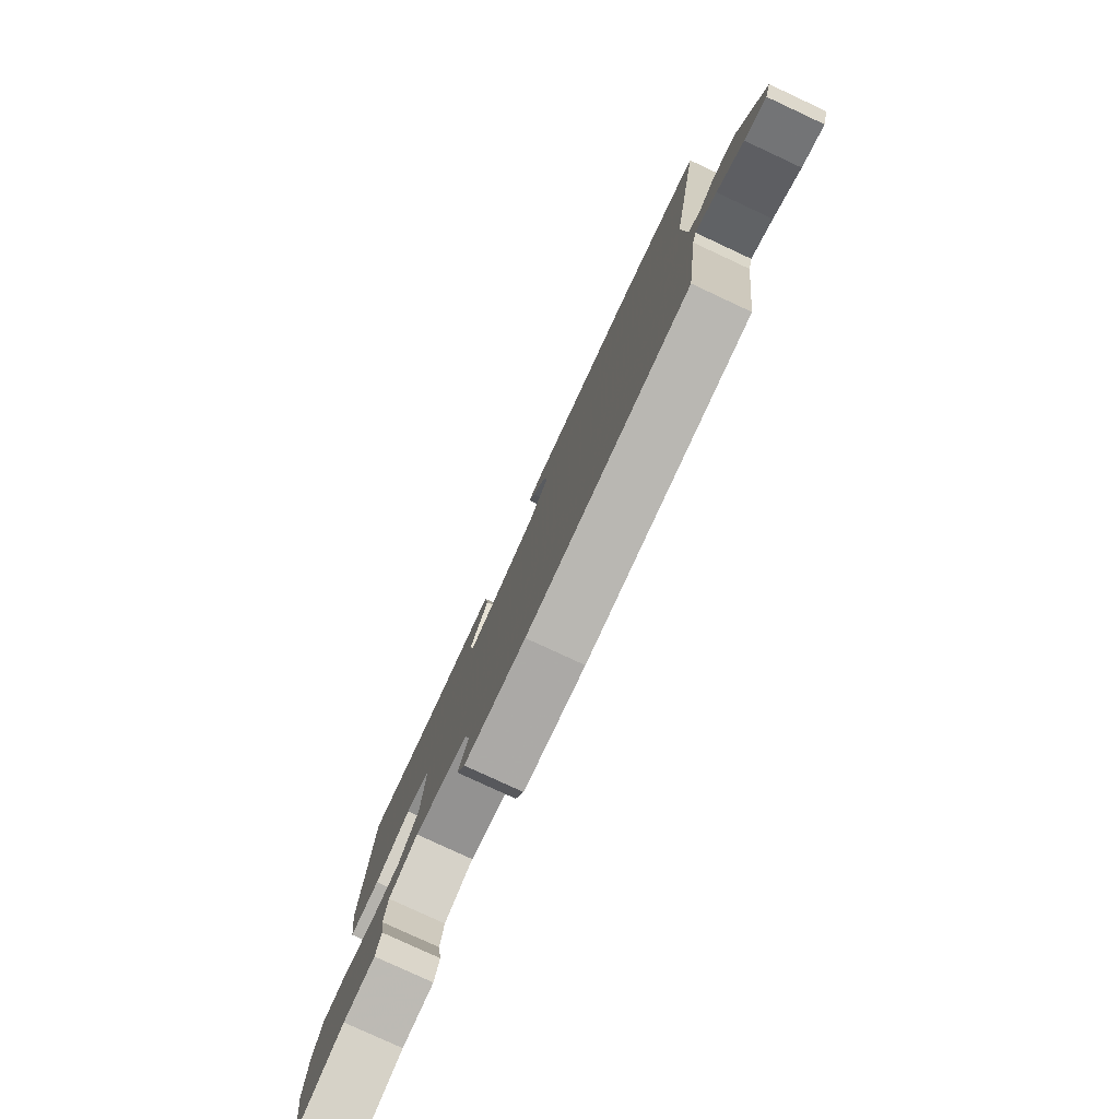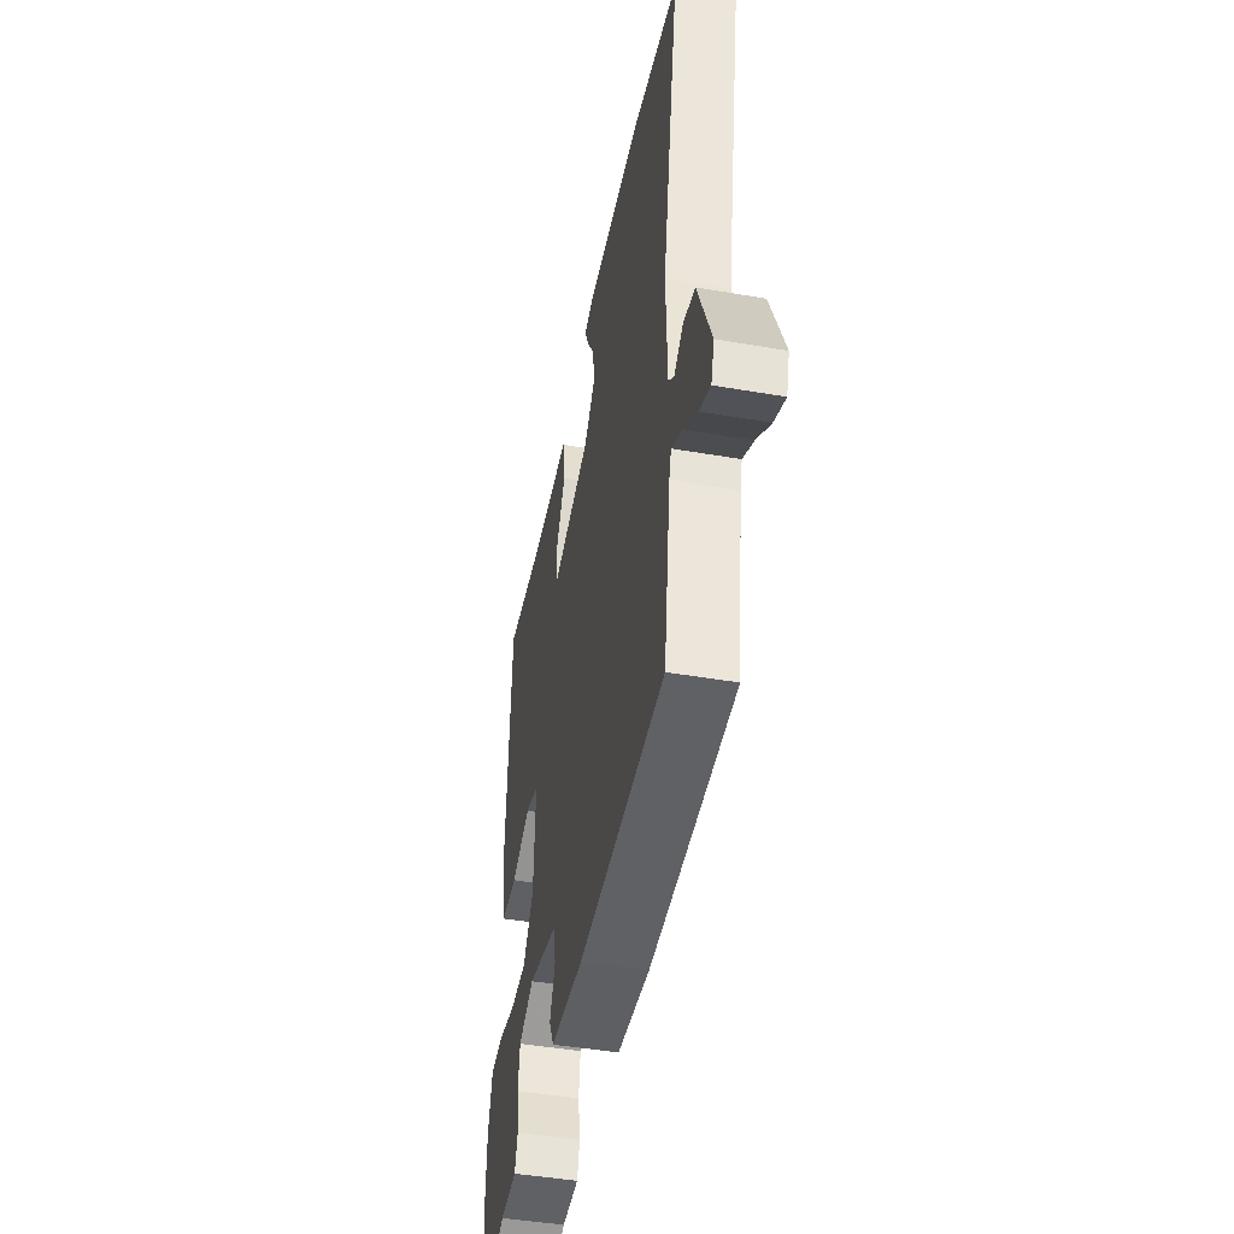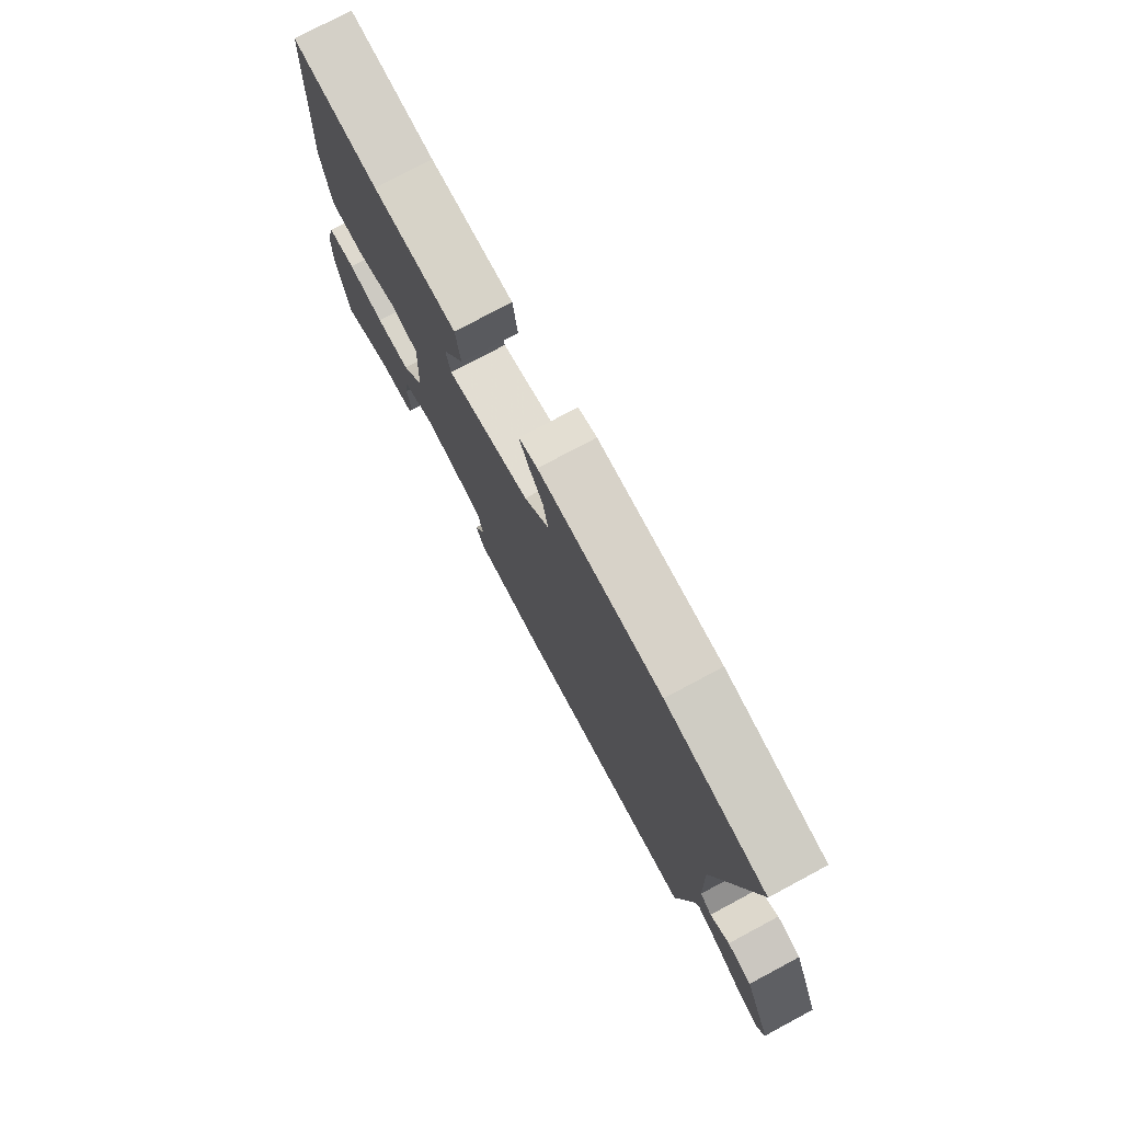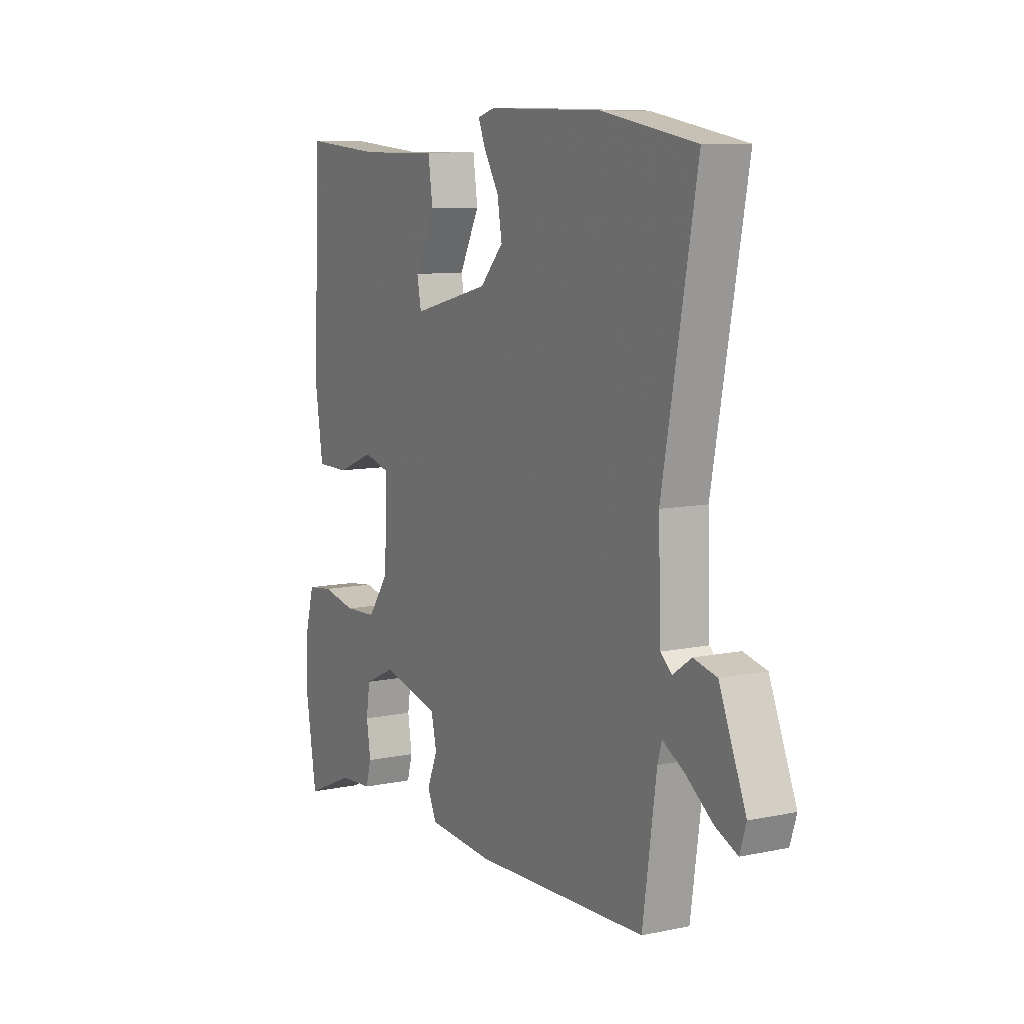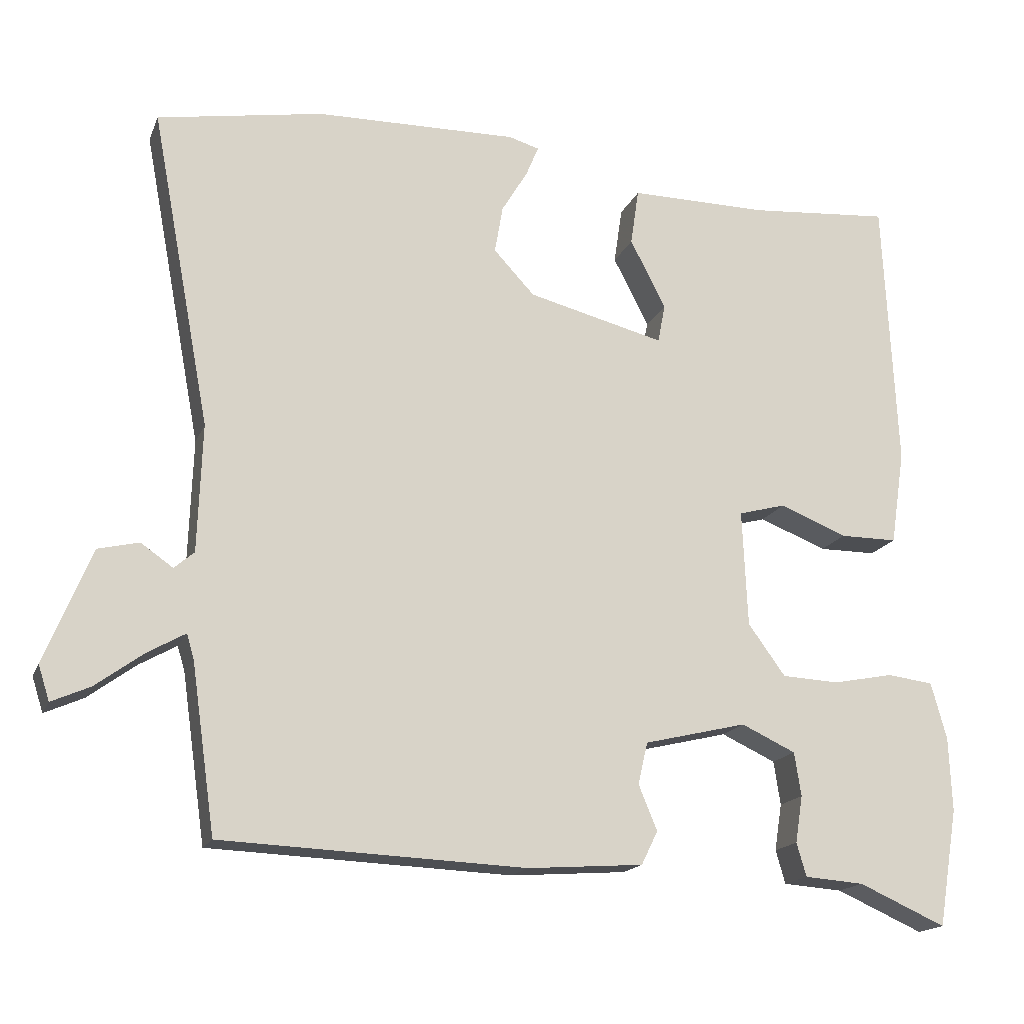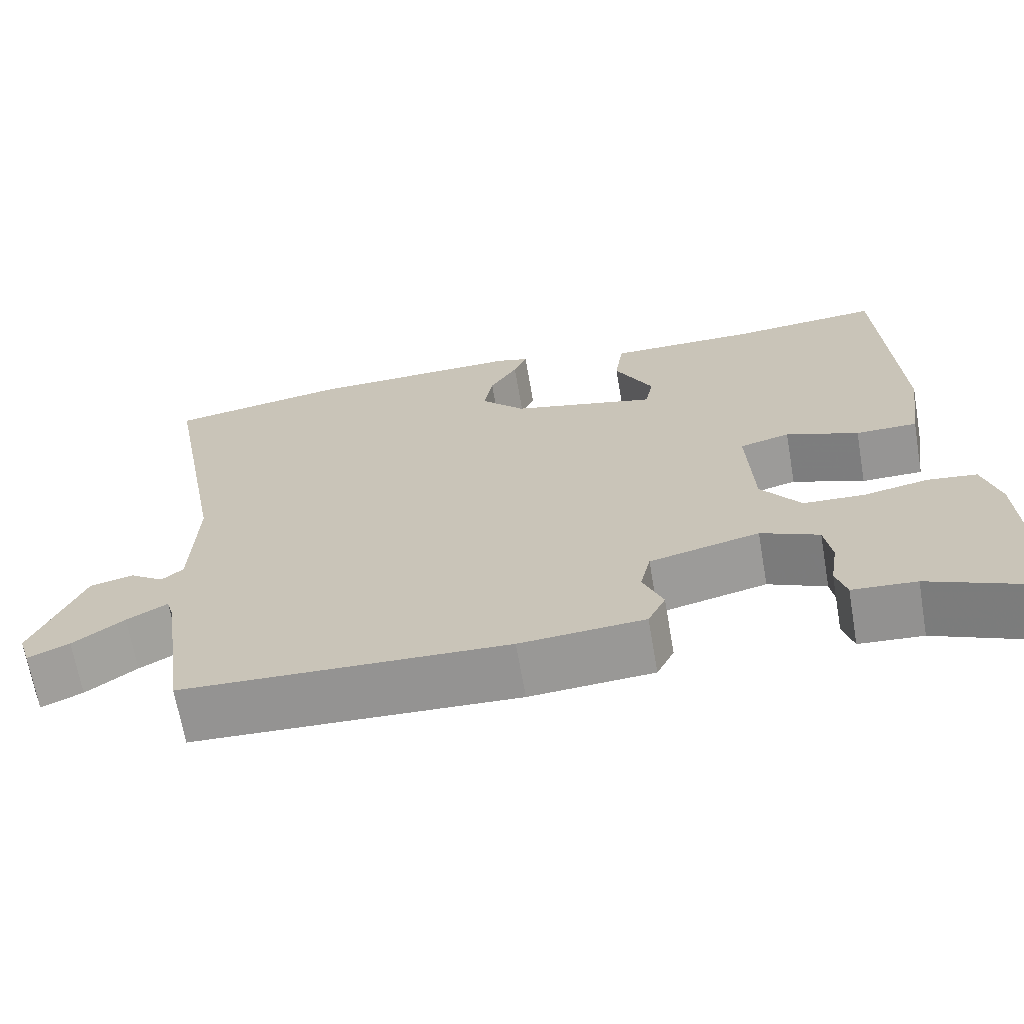
<metadata>
{"format":"obj","ext":"obj","renderer":"f3d","projection":"perspective","resolution":1024,"background":"white","views":[{"elev":-79.6,"azim":-114.9,"up":"+Z"},{"elev":-45.0,"azim":-101.3,"up":"+Z"},{"elev":76.8,"azim":-118.1,"up":"+Z"},{"elev":9.5,"azim":-118.6,"up":"+Z"},{"elev":-16.8,"azim":-17.2,"up":"+Z"},{"elev":-67.5,"azim":9.8,"up":"+Z"}]}
</metadata>
<code>
v 0.517 0.07 -0.398
v 0.491 0.07 -0.556
v 0.374 0.07 -0.504
v 0.294 0.07 -0.498
v 0.281 0.07 -0.453
v 0.291 0.07 -0.39
v 0.282 0.07 -0.331
v 0.209 0.07 -0.297
v 0.071 0.07 -0.33
v 0.058 0.07 -0.386
v 0.083 0.07 -0.447
v 0.061 0.07 -0.492
v -0.095 0.07 -0.503
v -0.504 0.07 -0.485
v -0.536 0.07 -0.26
v -0.546 0.07 -0.226
v -0.597 0.07 -0.255
v -0.661 0.07 -0.302
v -0.713 0.07 -0.325
v -0.728 0.07 -0.278
v -0.665 0.07 -0.125
v -0.61 0.07 -0.112
v -0.567 0.07 -0.142
v -0.54 0.07 -0.119
v -0.534 0.07 0.053
v -0.614 0.07 0.481
v -0.391 0.07 0.519
v -0.119 0.07 0.523
v -0.078 0.07 0.511
v -0.095 0.07 0.47
v -0.13 0.07 0.412
v -0.141 0.07 0.348
v -0.086 0.07 0.289
v 0.098 0.07 0.242
v 0.108 0.07 0.294
v 0.06 0.07 0.387
v 0.071 0.07 0.463
v 0.257 0.07 0.461
v 0.447 0.07 0.476
v 0.465 0.07 0.108
v 0.446 0.07 -0.019
v 0.369 0.07 -0.019
v 0.278 0.07 0.017
v 0.215 0.07 0
v 0.222 0.07 -0.157
v 0.272 0.07 -0.226
v 0.349 0.07 -0.23
v 0.43 0.07 -0.214
v 0.492 0.07 -0.222
v 0.513 0.07 -0.298
v 0.517 0 -0.398
v 0.491 0 -0.556
v 0.374 0 -0.504
v 0.294 0 -0.498
v 0.281 0 -0.453
v 0.291 0 -0.39
v 0.282 0 -0.331
v 0.209 0 -0.297
v 0.071 0 -0.33
v 0.058 0 -0.386
v 0.083 0 -0.447
v 0.061 0 -0.492
v -0.095 0 -0.503
v -0.504 0 -0.485
v -0.536 0 -0.26
v -0.546 0 -0.226
v -0.597 0 -0.255
v -0.661 0 -0.302
v -0.713 0 -0.325
v -0.728 0 -0.278
v -0.665 0 -0.125
v -0.61 0 -0.112
v -0.567 0 -0.142
v -0.54 0 -0.119
v -0.534 0 0.053
v -0.614 0 0.481
v -0.391 0 0.519
v -0.119 0 0.523
v -0.078 0 0.511
v -0.095 0 0.47
v -0.13 0 0.412
v -0.141 0 0.348
v -0.086 0 0.289
v 0.098 0 0.242
v 0.108 0 0.294
v 0.06 0 0.387
v 0.071 0 0.463
v 0.257 0 0.461
v 0.447 0 0.476
v 0.465 0 0.108
v 0.446 0 -0.019
v 0.369 0 -0.019
v 0.278 0 0.017
v 0.215 0 0
v 0.222 0 -0.157
v 0.272 0 -0.226
v 0.349 0 -0.23
v 0.43 0 -0.214
v 0.492 0 -0.222
v 0.513 0 -0.298
f 1 2 3
f 50 1 3
f 49 50 3
f 48 49 3
f 47 48 3
f 46 47 3
f 45 46 3
f 41 42 43
f 40 41 43
f 39 40 43
f 38 39 43
f 37 38 43
f 36 37 43
f 35 36 43
f 34 35 43 44
f 33 34 44 45
f 29 30 31
f 28 29 31
f 27 28 31
f 26 27 31
f 25 26 31
f 24 25 31 32
f 21 22 23
f 20 21 23
f 19 20 23
f 18 19 23
f 17 18 23
f 16 17 23 24
f 32 33 45
f 24 32 45
f 16 24 45
f 15 16 45
f 13 14 15
f 12 13 15
f 11 12 15
f 10 11 15
f 3 4 5 6
f 3 6 7
f 45 3 7
f 9 10 15
f 8 9 15 45
f 7 8 45
f 53 52 51
f 53 51 100
f 53 100 99
f 53 99 98
f 53 98 97
f 53 97 96
f 53 96 95
f 93 92 91
f 93 91 90
f 93 90 89
f 93 89 88
f 93 88 87
f 93 87 86
f 93 86 85
f 94 93 85 84
f 95 94 84 83
f 81 80 79
f 81 79 78
f 81 78 77
f 81 77 76
f 81 76 75
f 82 81 75 74
f 73 72 71
f 73 71 70
f 73 70 69
f 73 69 68
f 73 68 67
f 74 73 67 66
f 95 83 82
f 95 82 74
f 95 74 66
f 95 66 65
f 65 64 63
f 65 63 62
f 65 62 61
f 65 61 60
f 56 55 54 53
f 57 56 53
f 57 53 95
f 65 60 59
f 95 65 59 58
f 95 58 57
f 1 51 52 2
f 2 52 53 3
f 3 53 54 4
f 4 54 55 5
f 5 55 56 6
f 6 56 57 7
f 7 57 58 8
f 8 58 59 9
f 9 59 60 10
f 10 60 61 11
f 11 61 62 12
f 12 62 63 13
f 13 63 64 14
f 14 64 65 15
f 15 65 66 16
f 16 66 67 17
f 17 67 68 18
f 18 68 69 19
f 19 69 70 20
f 20 70 71 21
f 21 71 72 22
f 22 72 73 23
f 23 73 74 24
f 24 74 75 25
f 25 75 76 26
f 26 76 77 27
f 27 77 78 28
f 28 78 79 29
f 29 79 80 30
f 30 80 81 31
f 31 81 82 32
f 32 82 83 33
f 33 83 84 34
f 34 84 85 35
f 35 85 86 36
f 36 86 87 37
f 37 87 88 38
f 38 88 89 39
f 39 89 90 40
f 40 90 91 41
f 41 91 92 42
f 42 92 93 43
f 43 93 94 44
f 44 94 95 45
f 45 95 96 46
f 46 96 97 47
f 47 97 98 48
f 48 98 99 49
f 49 99 100 50
f 50 100 51 1

</code>
